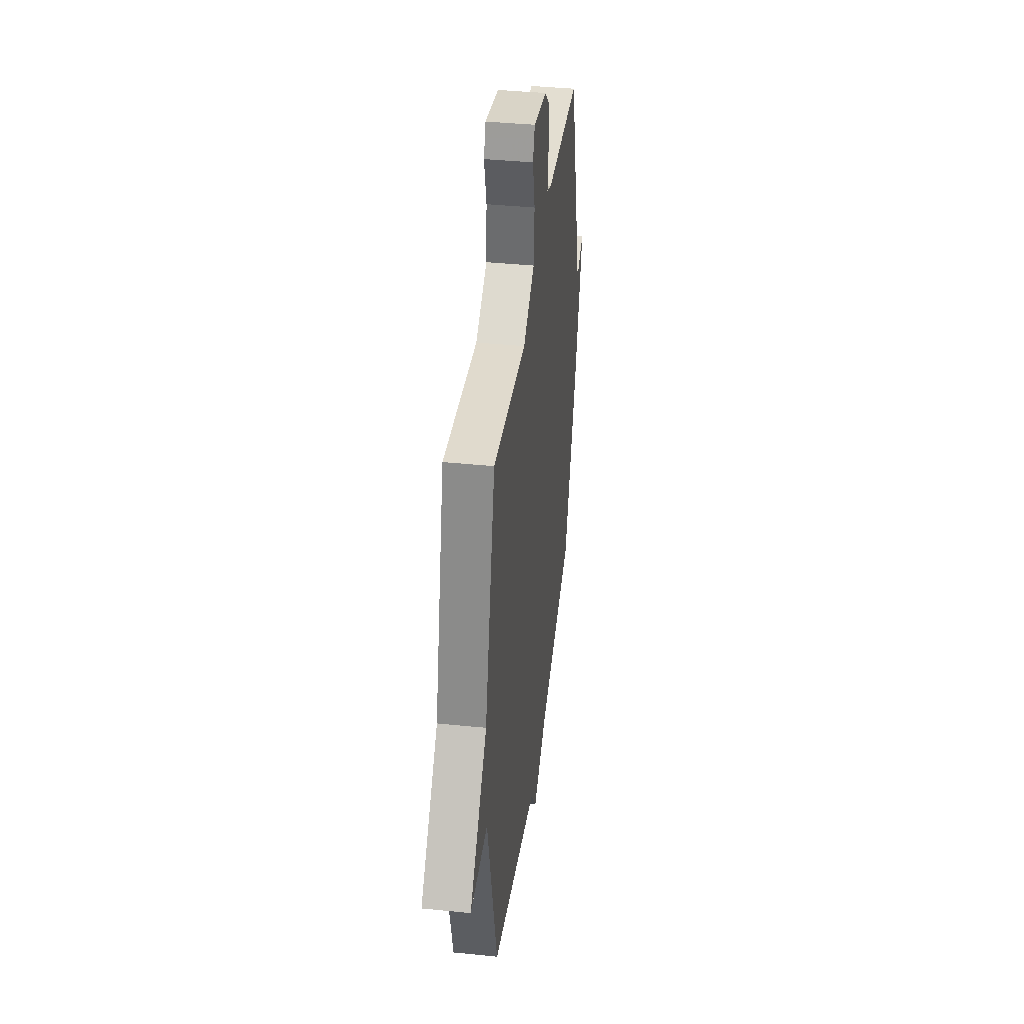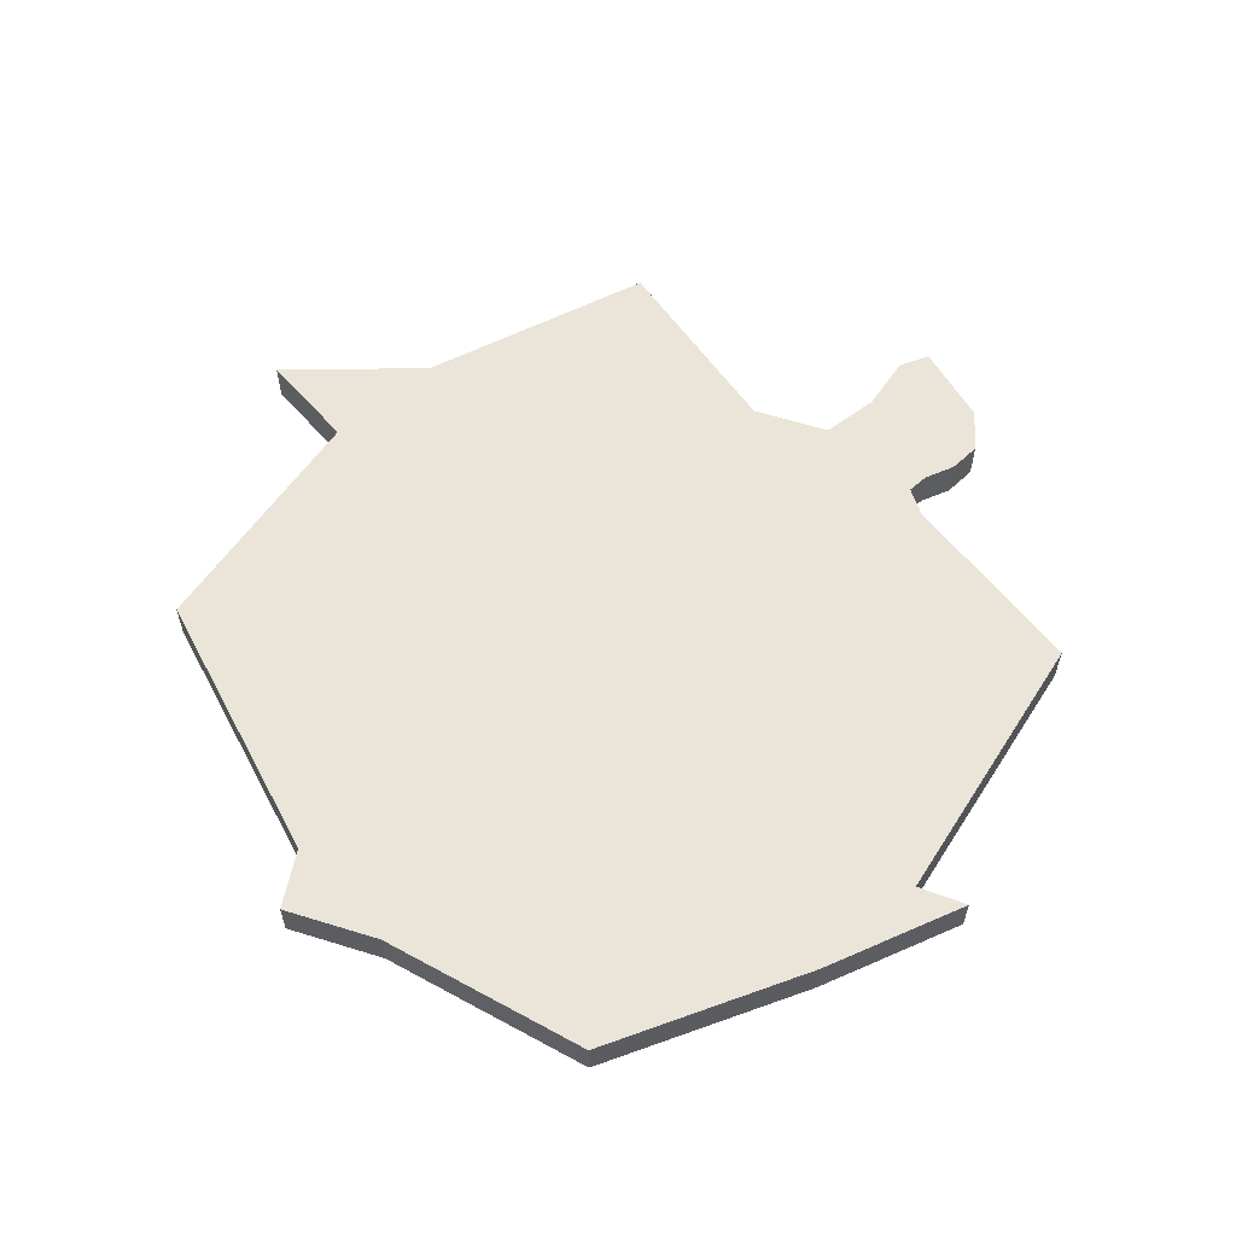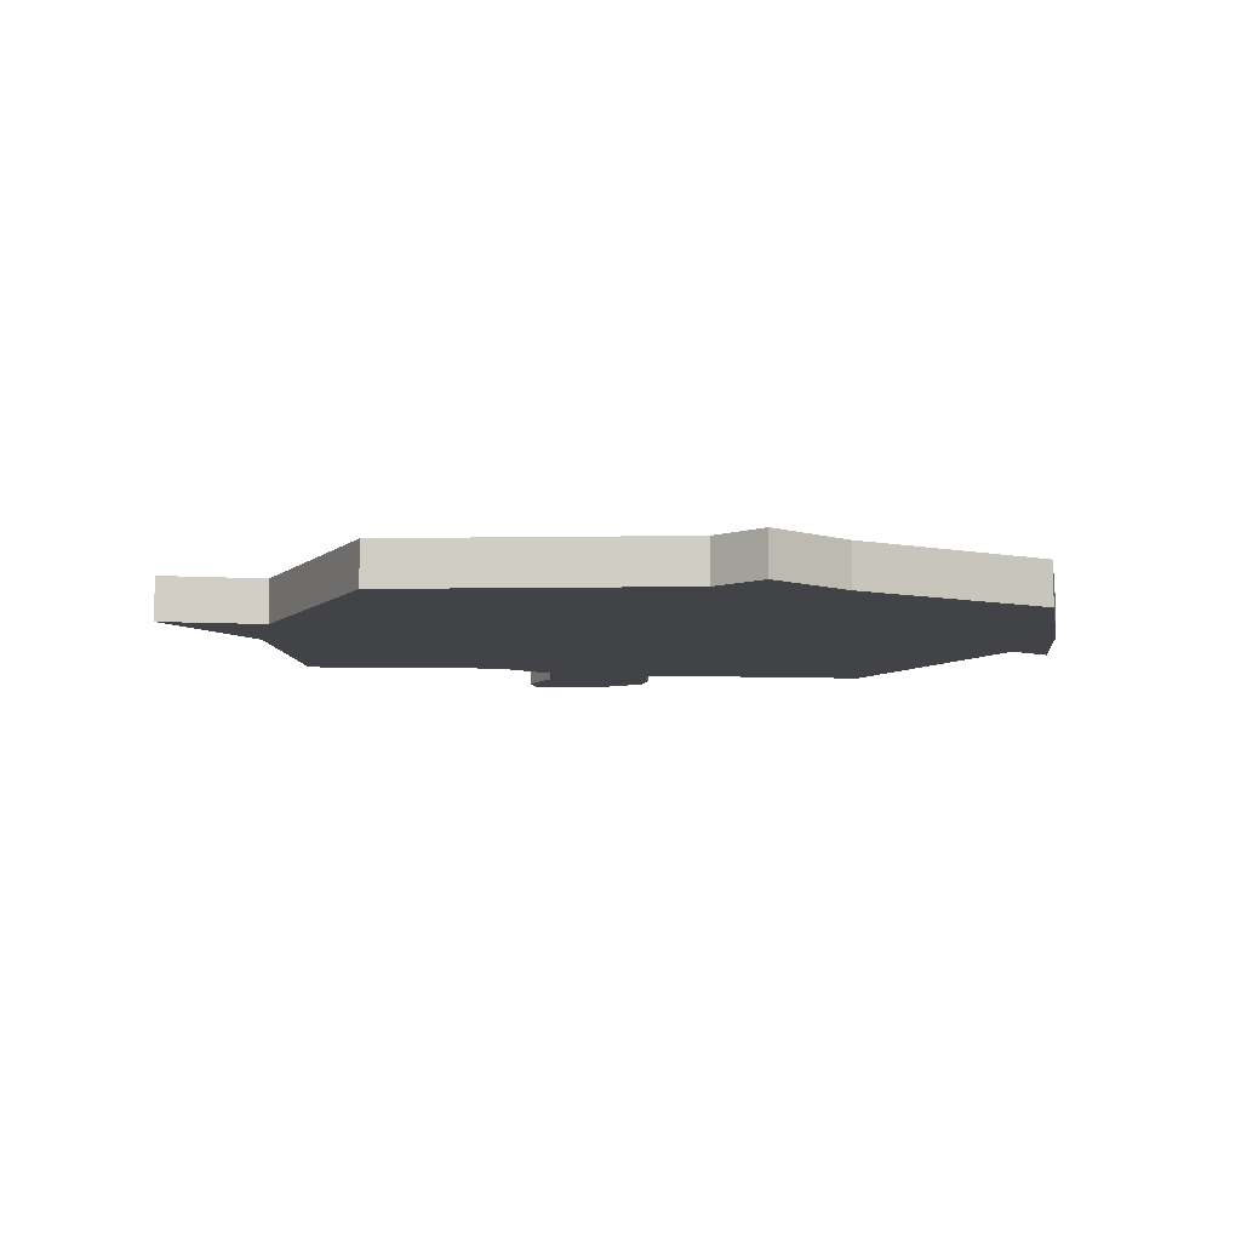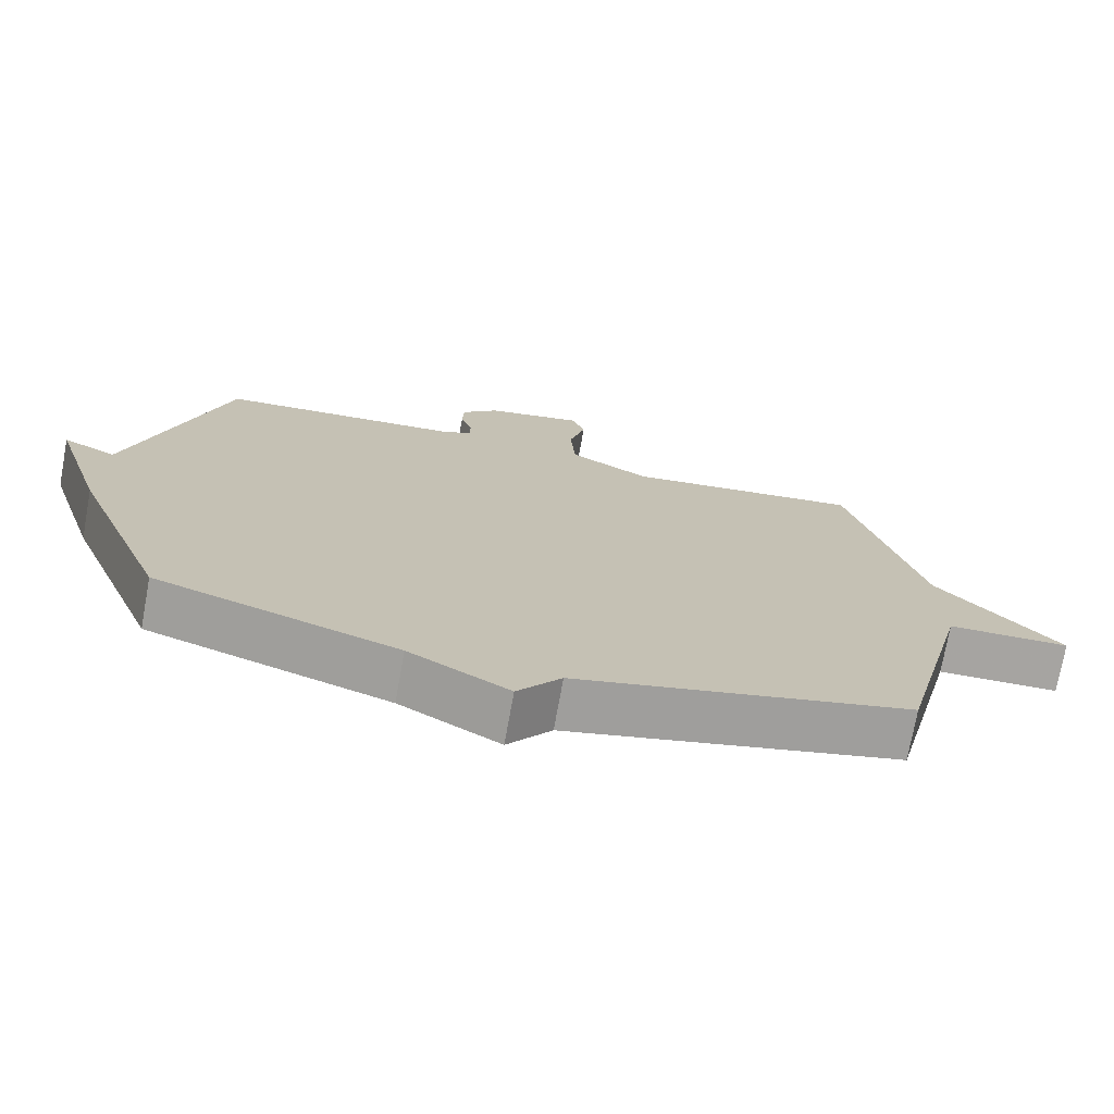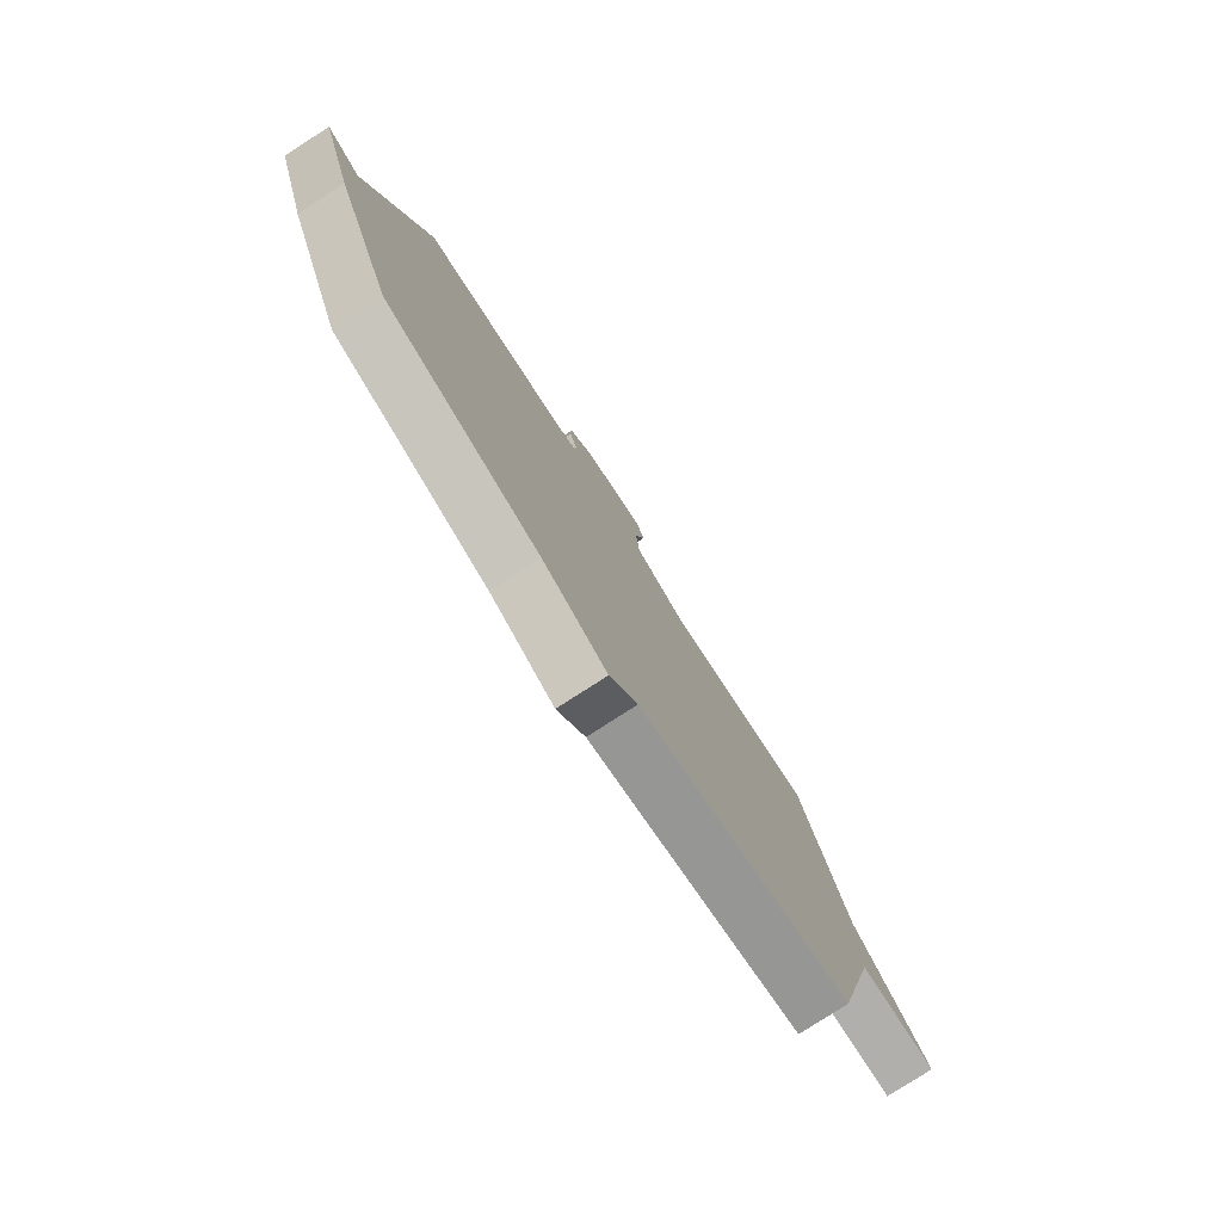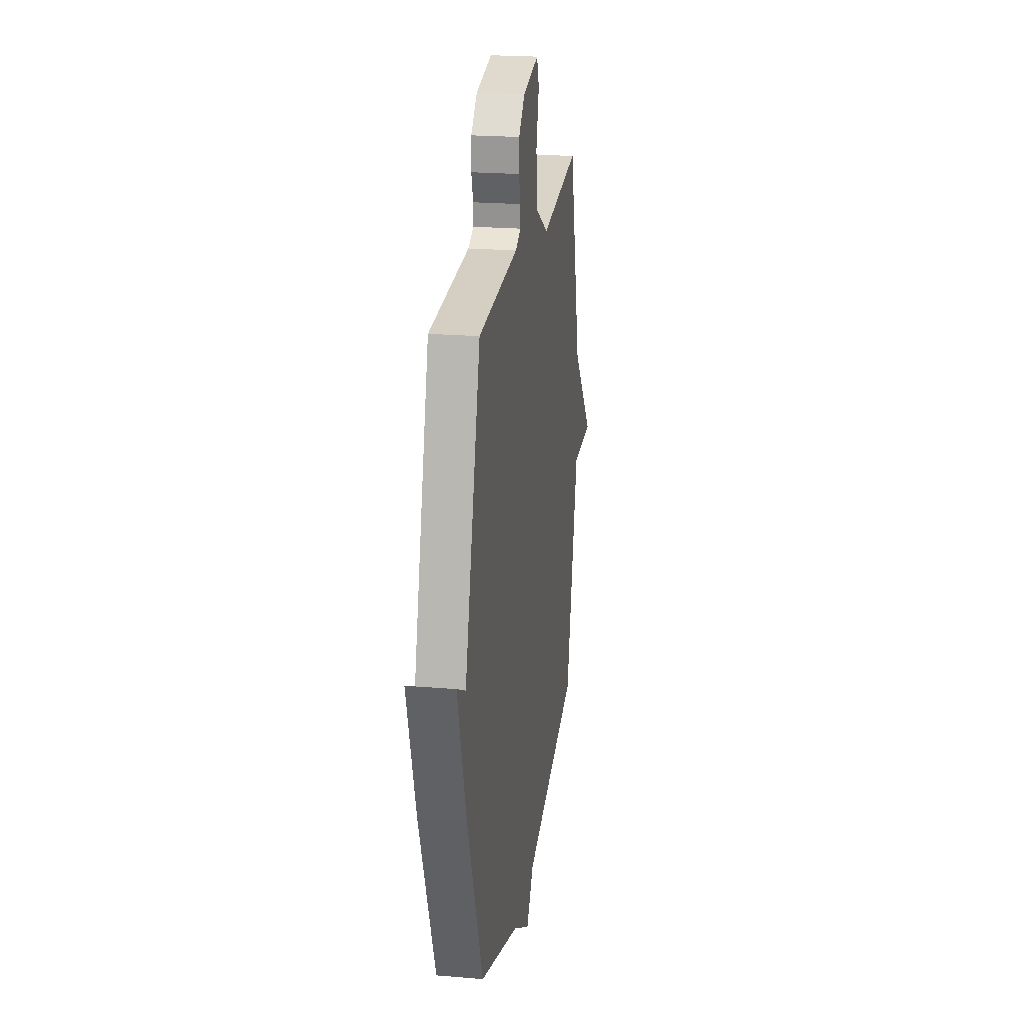
<metadata>
{"format":"obj","ext":"obj","renderer":"f3d","projection":"perspective","resolution":1024,"background":"white","views":[{"elev":39.7,"azim":97.2,"up":"+Z"},{"elev":59.0,"azim":-131.7,"up":"+Y"},{"elev":-7.3,"azim":169.0,"up":"+Y"},{"elev":-73.6,"azim":-10.3,"up":"+Z"},{"elev":-79.1,"azim":-57.2,"up":"+Z"},{"elev":22.0,"azim":-81.6,"up":"+Z"}]}
</metadata>
<code>
v -0.5 0.07 -0.5
v -0.632 0.07 -0.161
v -0.706 0.07 0.077
v -0.632 0.07 0.039
v -0.5 0.07 0.5
v -0.165 0.07 0.523
v -0.119 0.07 0.543
v -0.119 0.07 0.58
v -0.135 0.07 0.629
v -0.133 0.07 0.683
v -0.081 0.07 0.734
v 0.054 0.07 0.761
v 0.073 0.07 0.711
v 0.05 0.07 0.621
v 0.057 0.07 0.525
v 0.169 0.07 0.46
v 0.5 0.07 0.5
v 0.601 0.07 0.109
v 0.772 0.07 -0.088
v 0.601 0.07 -0.091
v 0.5 0.07 -0.5
v 0.035 0.07 -0.615
v -0.026 0.07 -0.697
v -0.165 0.07 -0.615
v -0.5 0 -0.5
v -0.632 0 -0.161
v -0.706 0 0.077
v -0.632 0 0.039
v -0.5 0 0.5
v -0.165 0 0.523
v -0.119 0 0.543
v -0.119 0 0.58
v -0.135 0 0.629
v -0.133 0 0.683
v -0.081 0 0.734
v 0.054 0 0.761
v 0.073 0 0.711
v 0.05 0 0.621
v 0.057 0 0.525
v 0.169 0 0.46
v 0.5 0 0.5
v 0.601 0 0.109
v 0.772 0 -0.088
v 0.601 0 -0.091
v 0.5 0 -0.5
v 0.035 0 -0.615
v -0.026 0 -0.697
v -0.165 0 -0.615
f 22 23 24
f 24 1 2
f 22 24 2
f 21 22 2
f 20 21 2
f 18 19 20
f 18 20 2
f 17 18 2
f 16 17 2
f 15 16 2
f 14 15 2
f 12 13 14
f 11 12 14
f 10 11 14
f 9 10 14
f 8 9 14
f 7 8 14
f 7 14 2
f 6 7 2
f 4 5 6 2
f 2 3 4
f 48 47 46
f 26 25 48
f 26 48 46
f 26 46 45
f 26 45 44
f 44 43 42
f 26 44 42
f 26 42 41
f 26 41 40
f 26 40 39
f 26 39 38
f 38 37 36
f 38 36 35
f 38 35 34
f 38 34 33
f 38 33 32
f 38 32 31
f 26 38 31
f 26 31 30
f 26 30 29 28
f 28 27 26
f 1 25 26 2
f 2 26 27 3
f 3 27 28 4
f 4 28 29 5
f 5 29 30 6
f 6 30 31 7
f 7 31 32 8
f 8 32 33 9
f 9 33 34 10
f 10 34 35 11
f 11 35 36 12
f 12 36 37 13
f 13 37 38 14
f 14 38 39 15
f 15 39 40 16
f 16 40 41 17
f 17 41 42 18
f 18 42 43 19
f 19 43 44 20
f 20 44 45 21
f 21 45 46 22
f 22 46 47 23
f 23 47 48 24
f 24 48 25 1

</code>
